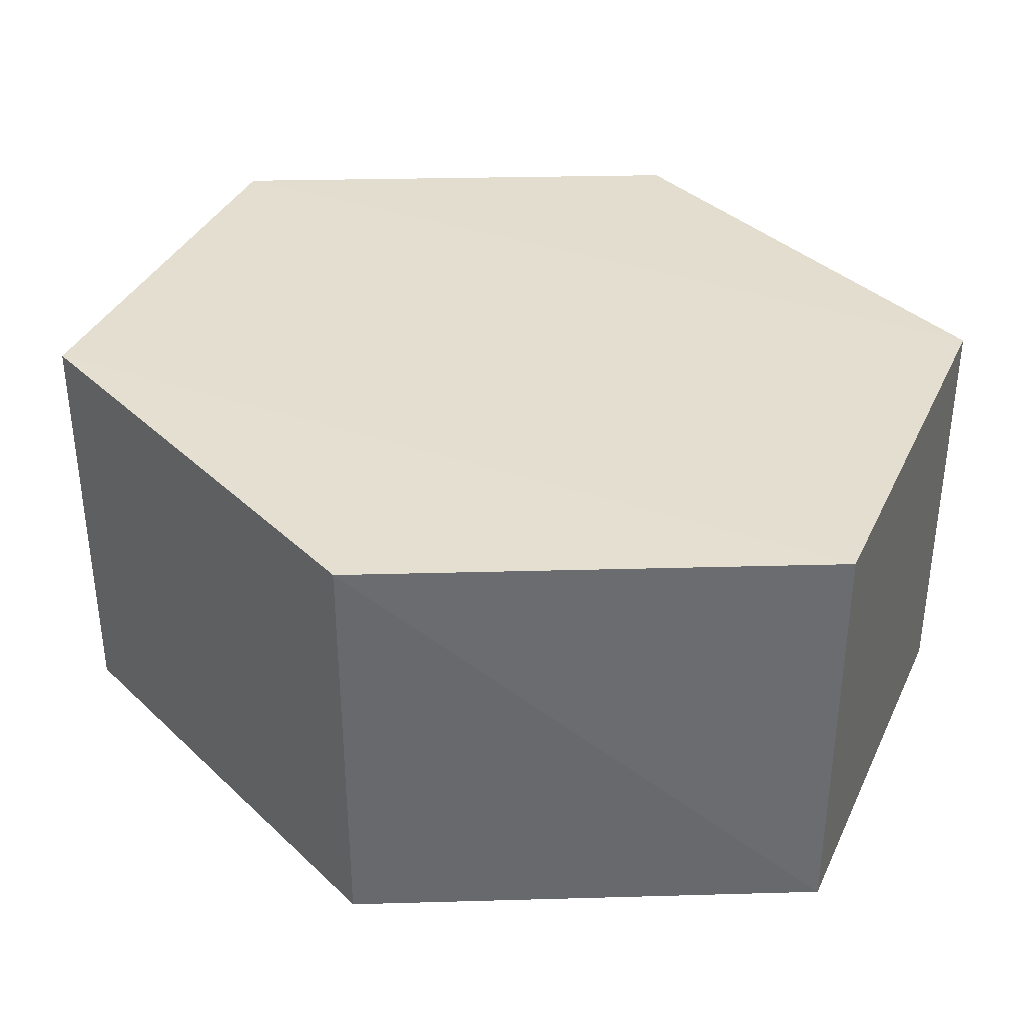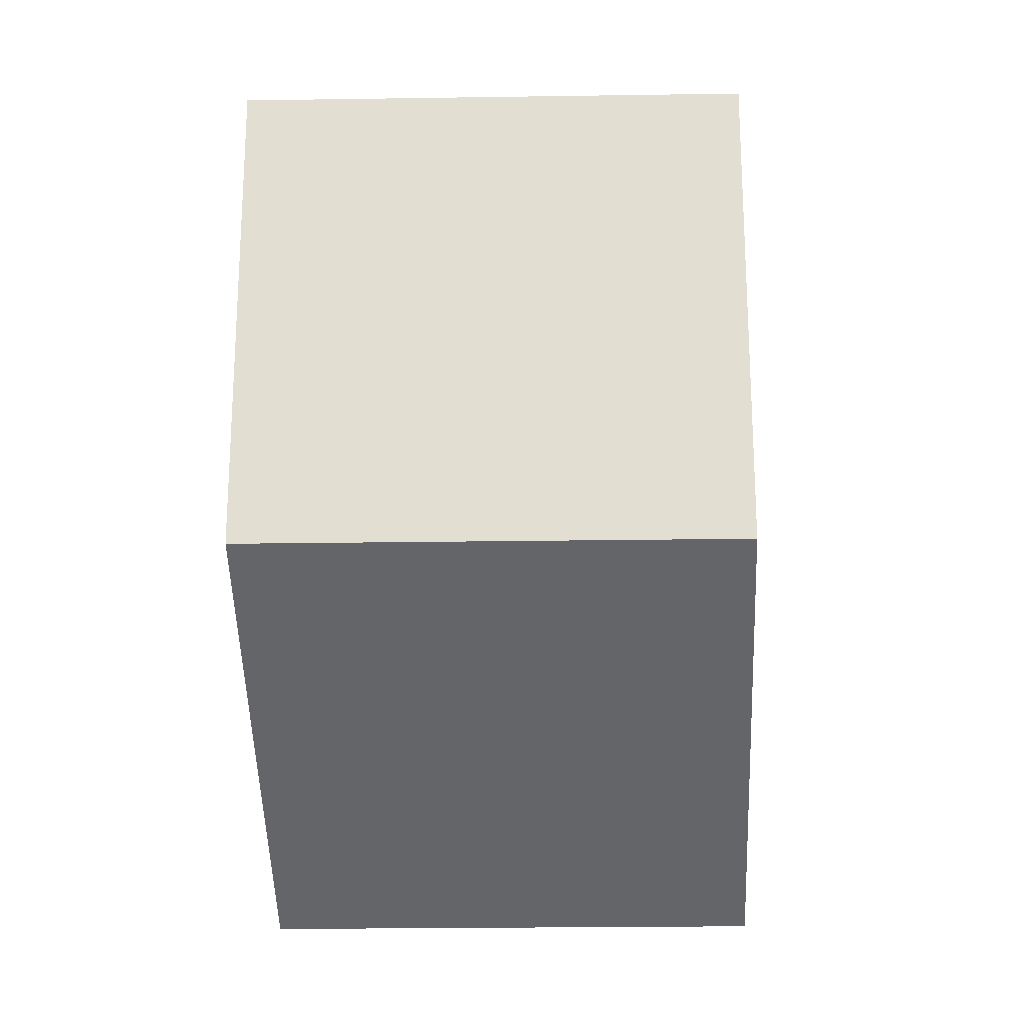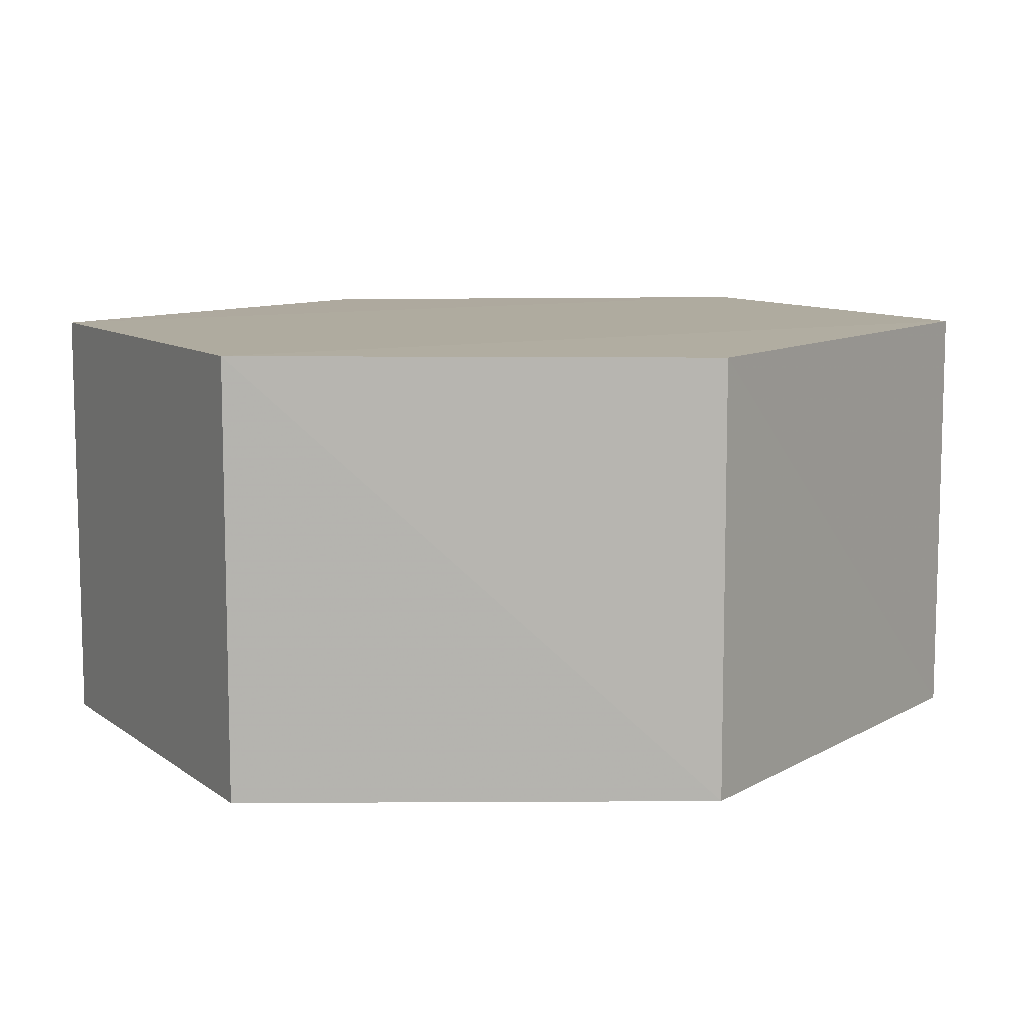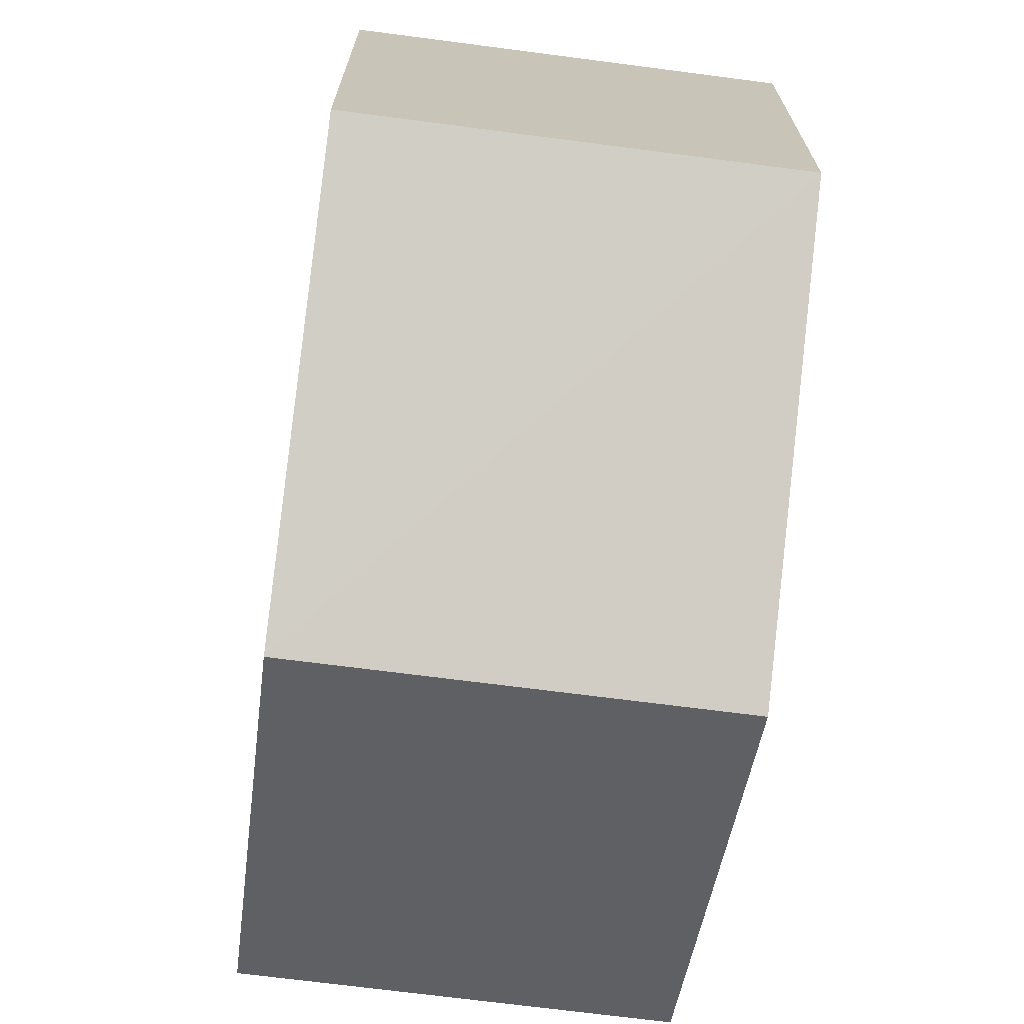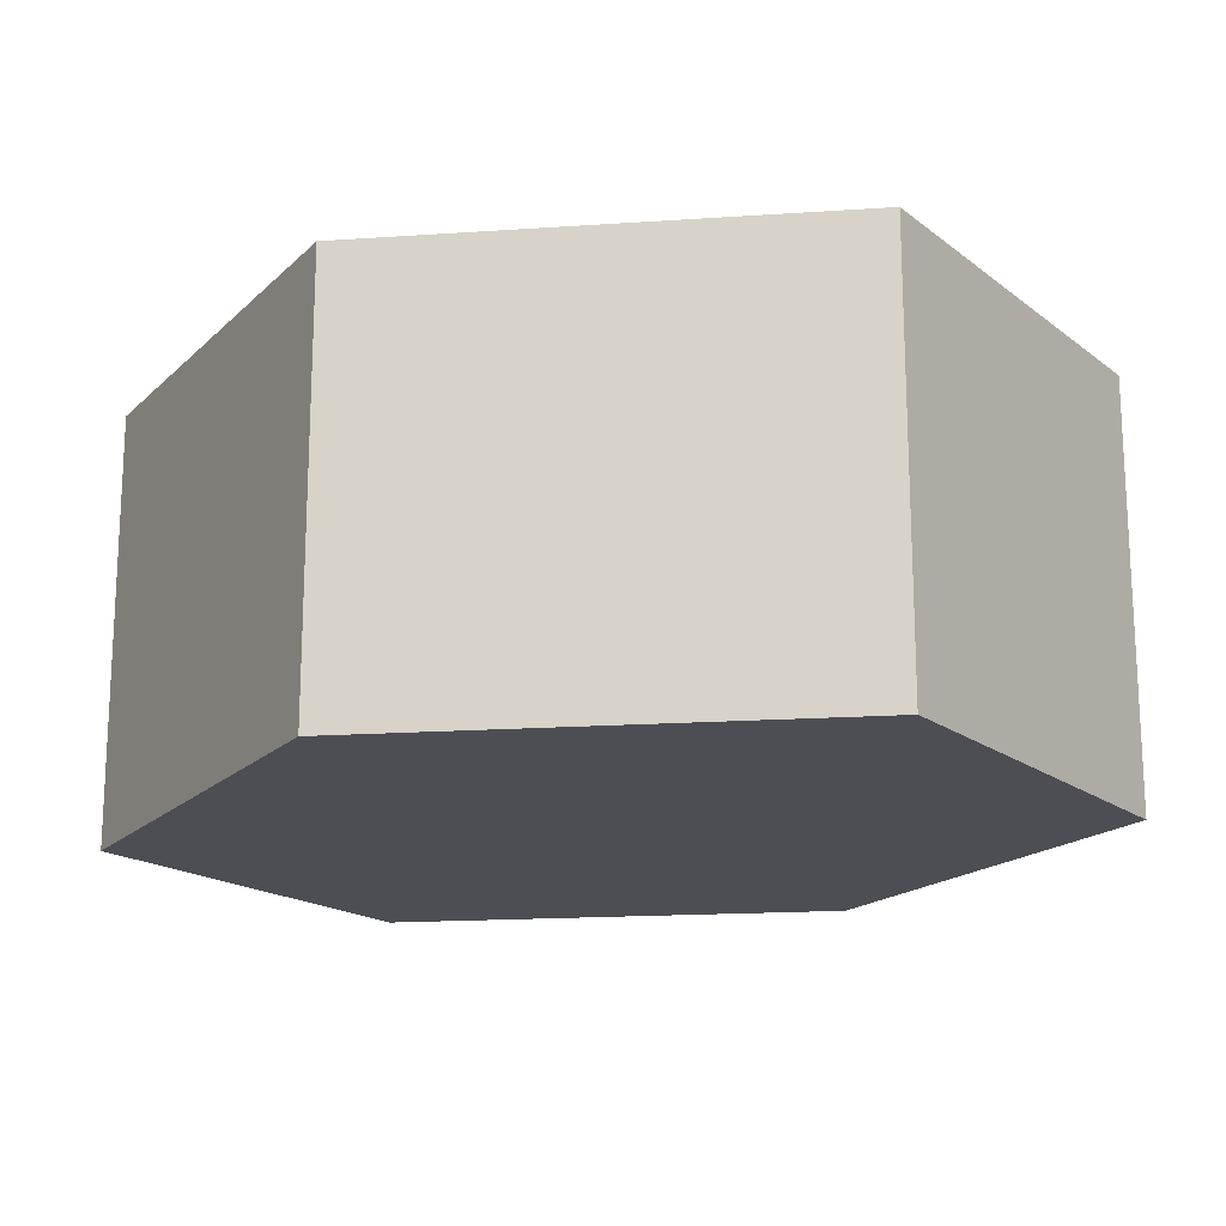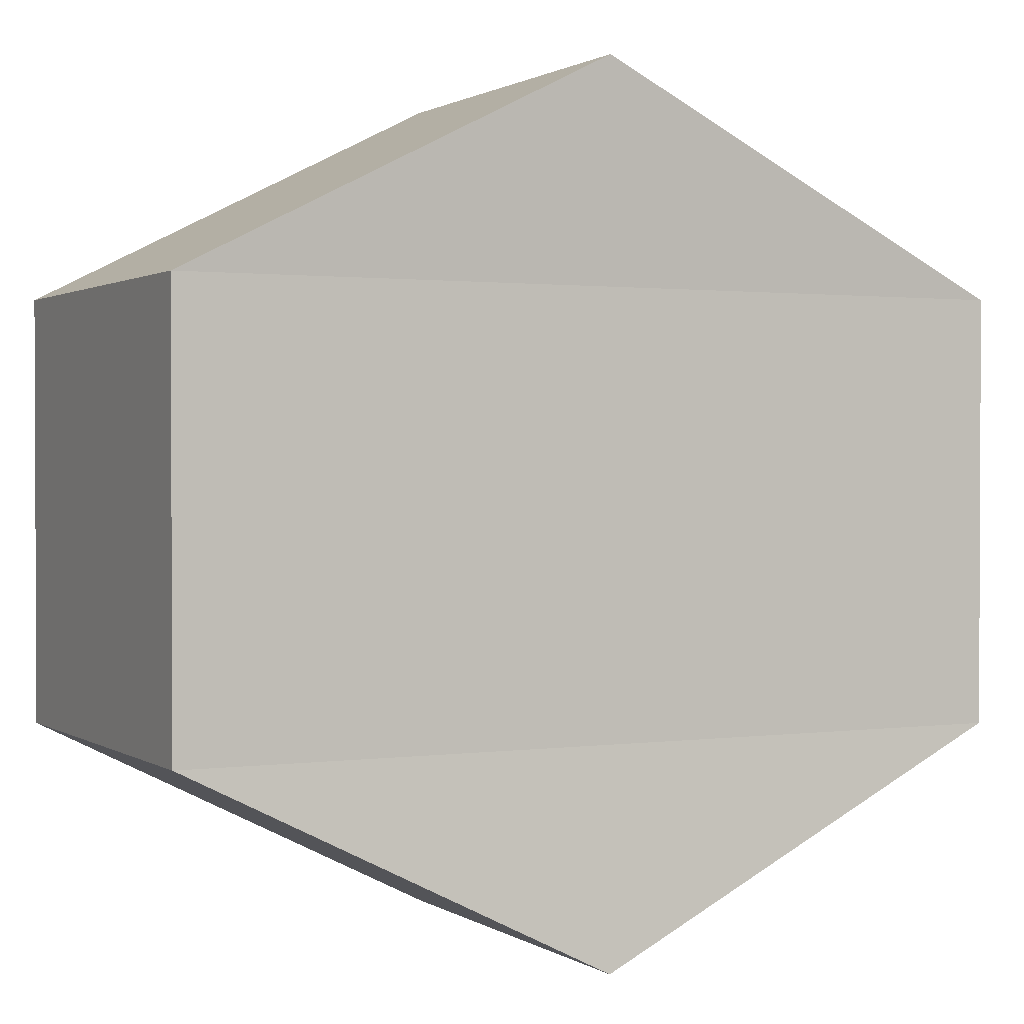
<metadata>
{"format":"obj","ext":"obj","renderer":"f3d","projection":"perspective","resolution":1024,"background":"white","views":[{"elev":36.2,"azim":-156.4,"up":"+Y"},{"elev":-23.7,"azim":92.1,"up":"+Z"},{"elev":9.6,"azim":151.2,"up":"+Y"},{"elev":-70.3,"azim":82.3,"up":"+Z"},{"elev":-17.3,"azim":34.3,"up":"+Y"},{"elev":1.2,"azim":153.5,"up":"+Z"}]}
</metadata>
<code>
o 9162
v 2229 1889 12.45
v 2229 1889 12.44
v 2229 1889 12.45
v 2230 1889 12.44
v 2230 1889 12.44
v 2230 1889 12.44
v 2230 1889 12.44
v 2229 1889 12.44
v 2230 1889 12.44
v 2230 1889 12.45
v 2230 1889 12.44
v 2229 1889 12.44
v 2229 1889 12.45
v 2230 1889 12.46
v 2230 1889 12.45
v 2230 1889 12.46
v 2230 1889 12.45
v 2230 1889 12.46
v 2230 1889 12.44
v 2230 1889 12.45
v 2229 1889 12.44
v 2230 1889 12.44
v 2230 1889 12.44
v 2230 1889 12.44
v 2230 1889 12.44
v 2230 1889 12.45
v 2230 1889 12.46
v 2229 1889 12.45
v 2230 1889 12.46
v 2229 1889 12.45
v 2230 1889 12.46
v 2229 1889 12.44
f 1 2 3
f 4 2 5
f 6 7 4
f 8 9 6
f 7 10 11
f 12 11 10
f 13 10 14
f 8 15 13
f 16 1 13
f 17 18 16
f 15 19 20
f 21 19 22
f 23 12 21
f 24 25 23
f 24 1 26
f 27 15 26
f 28 29 27
f 26 30 31
f 12 30 32
f 7 32 30

</code>
